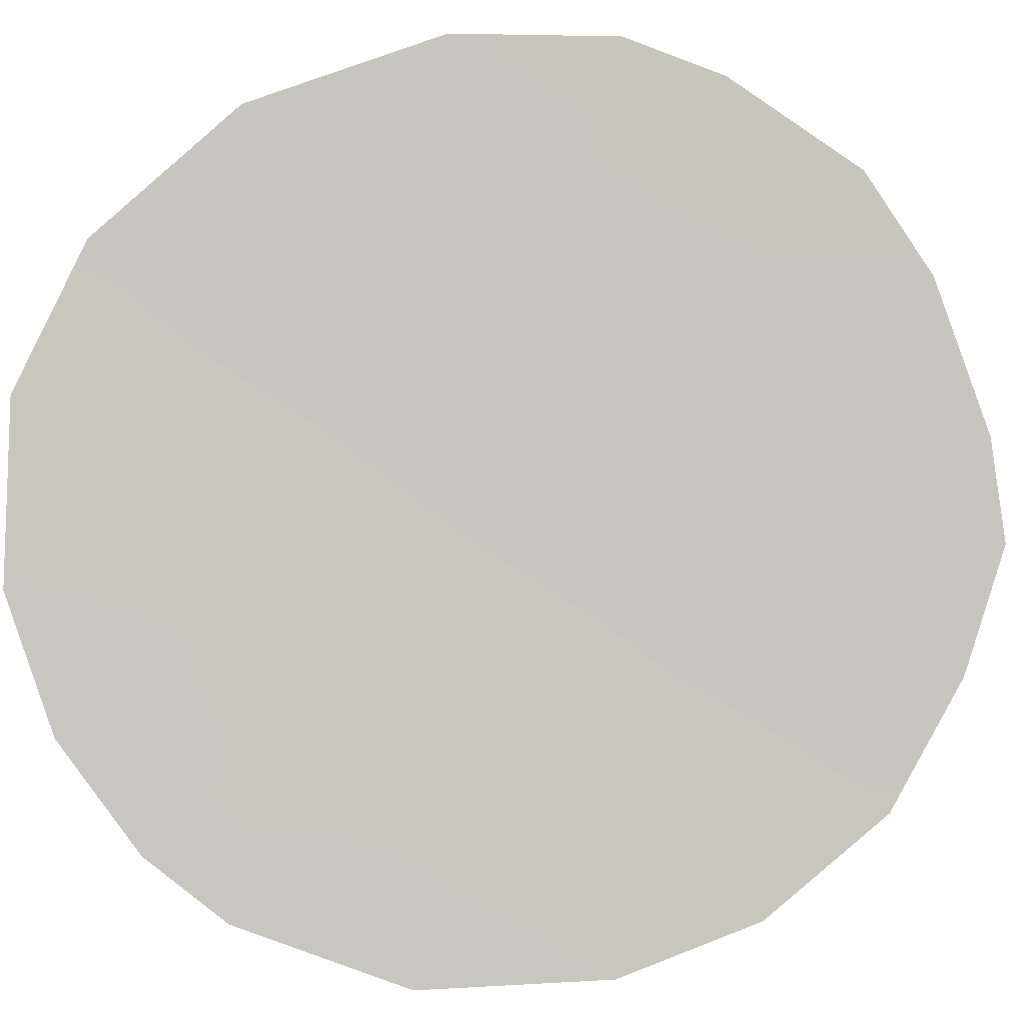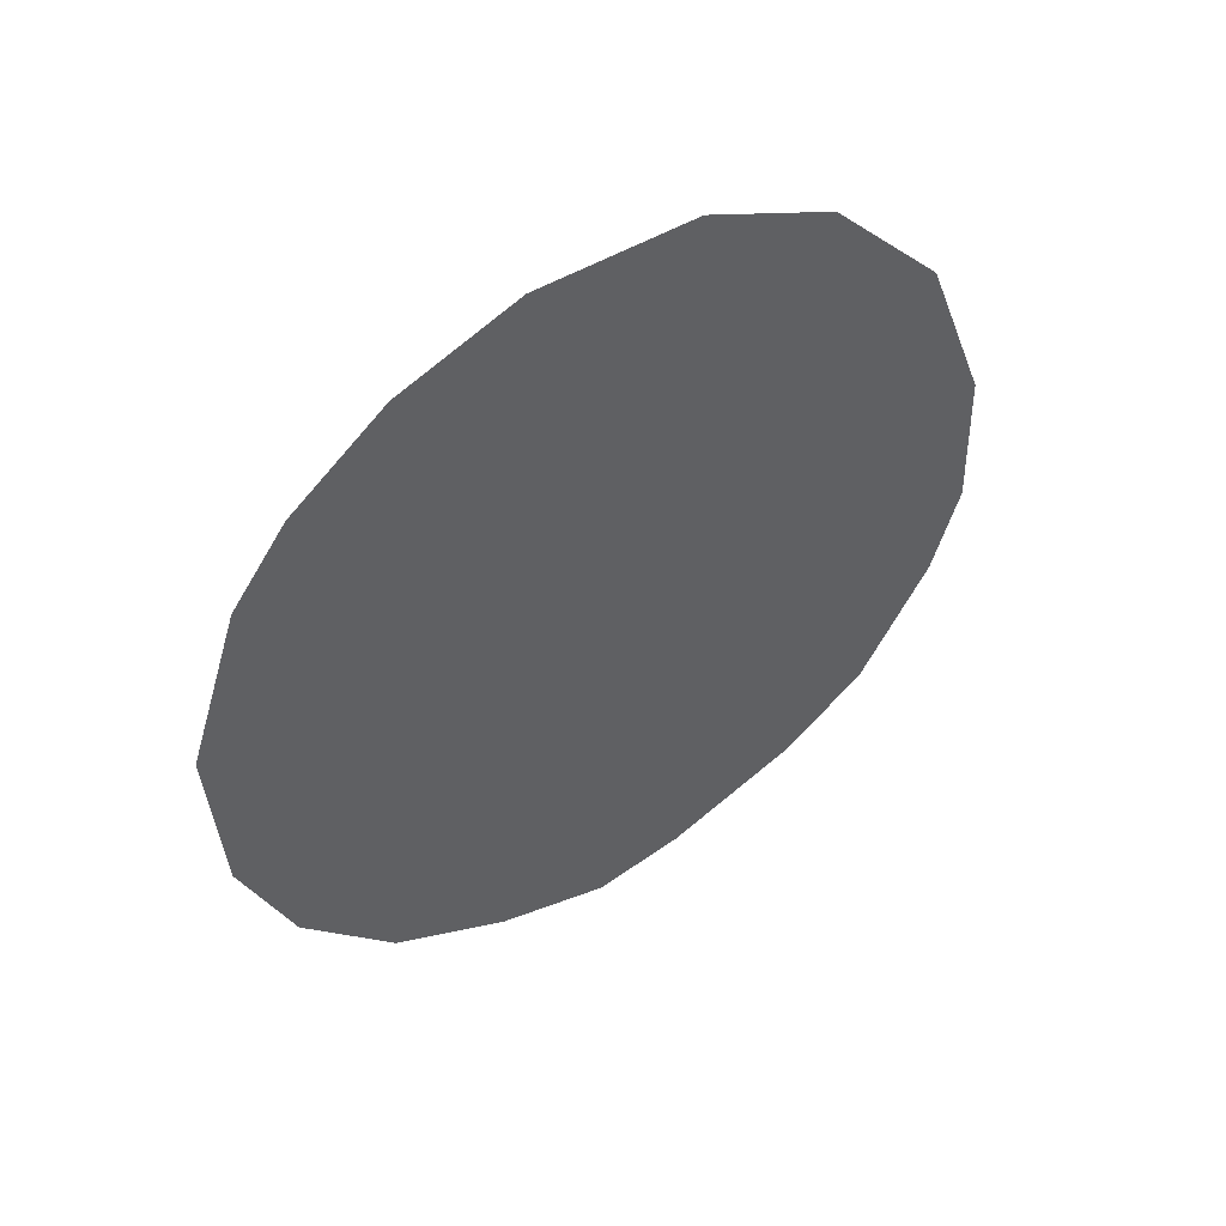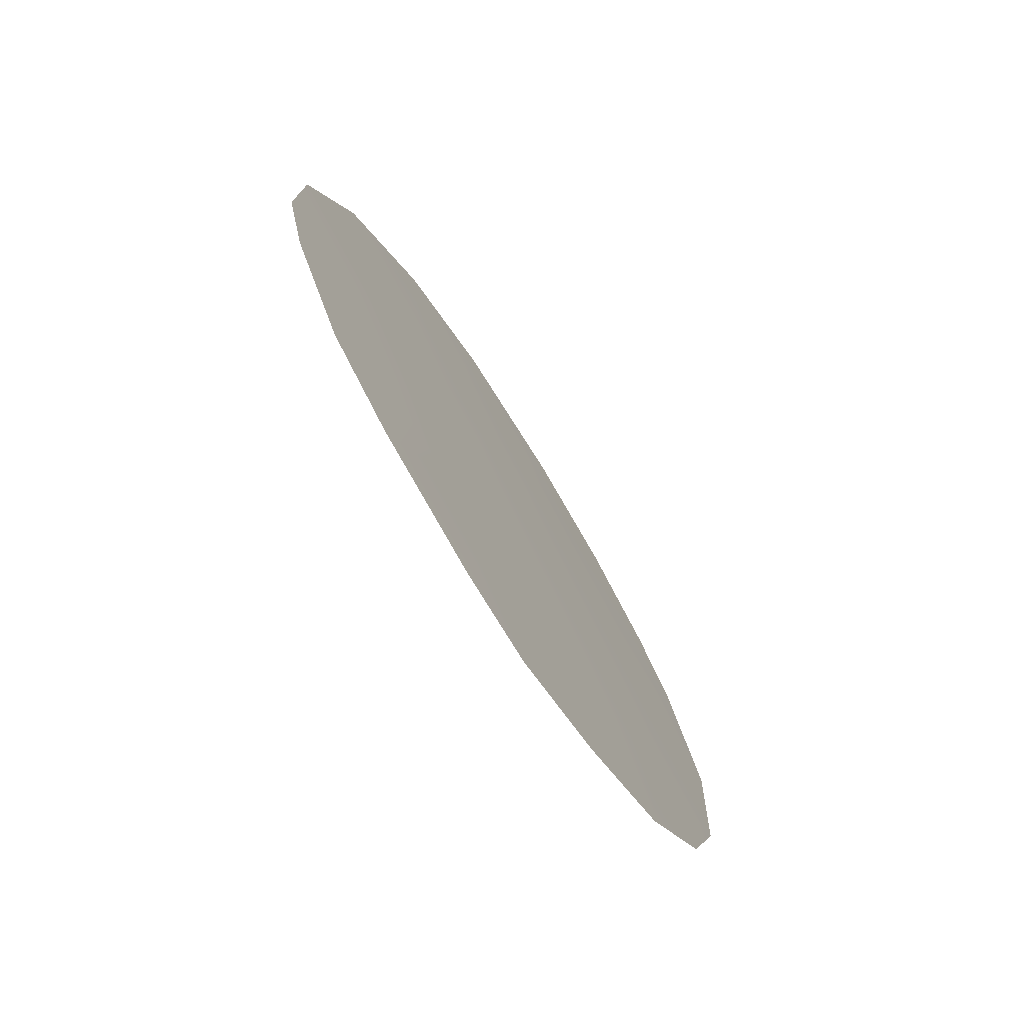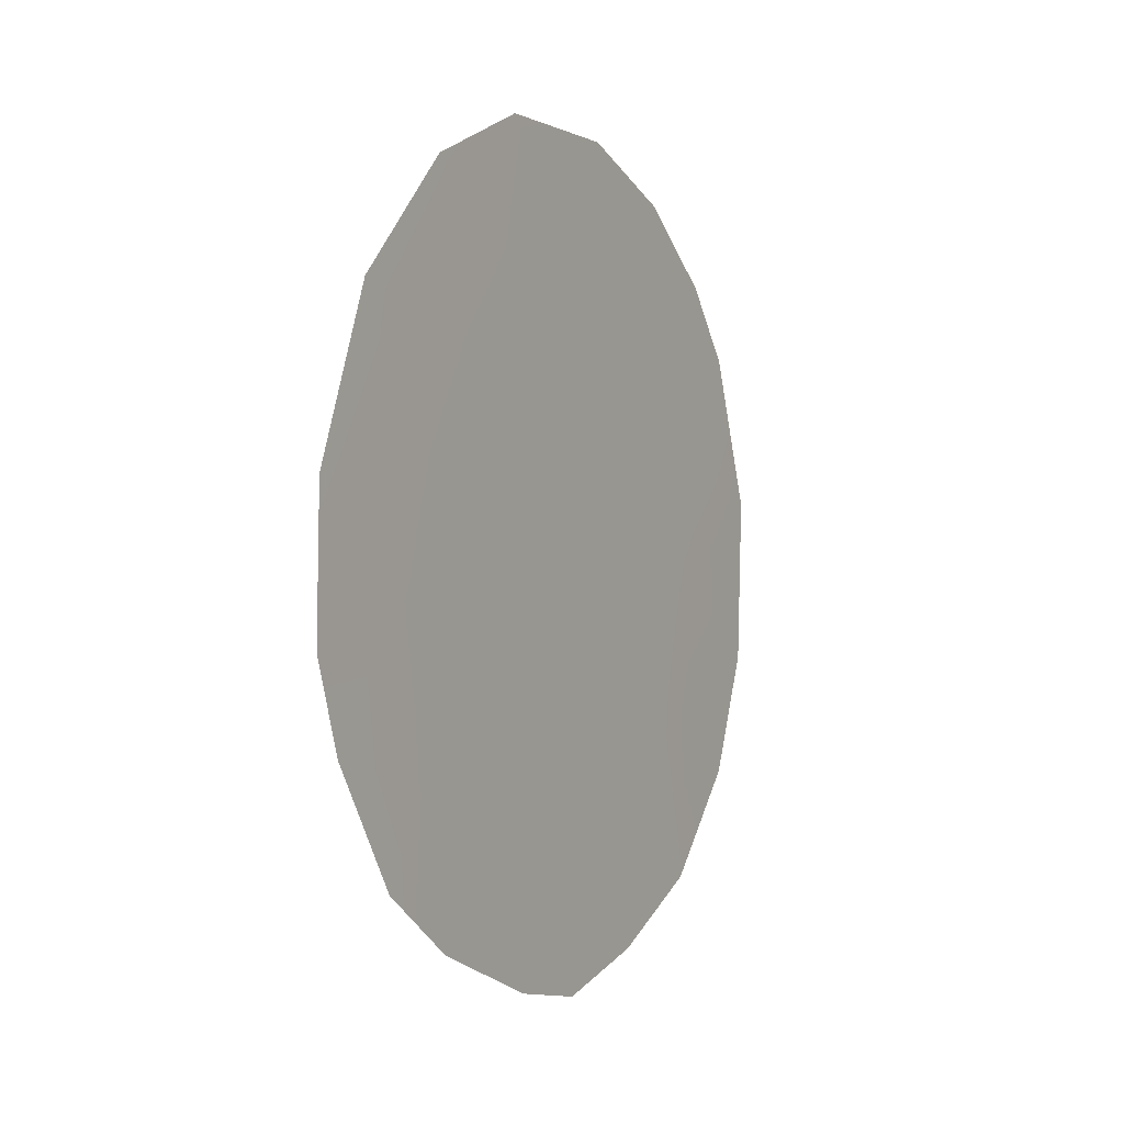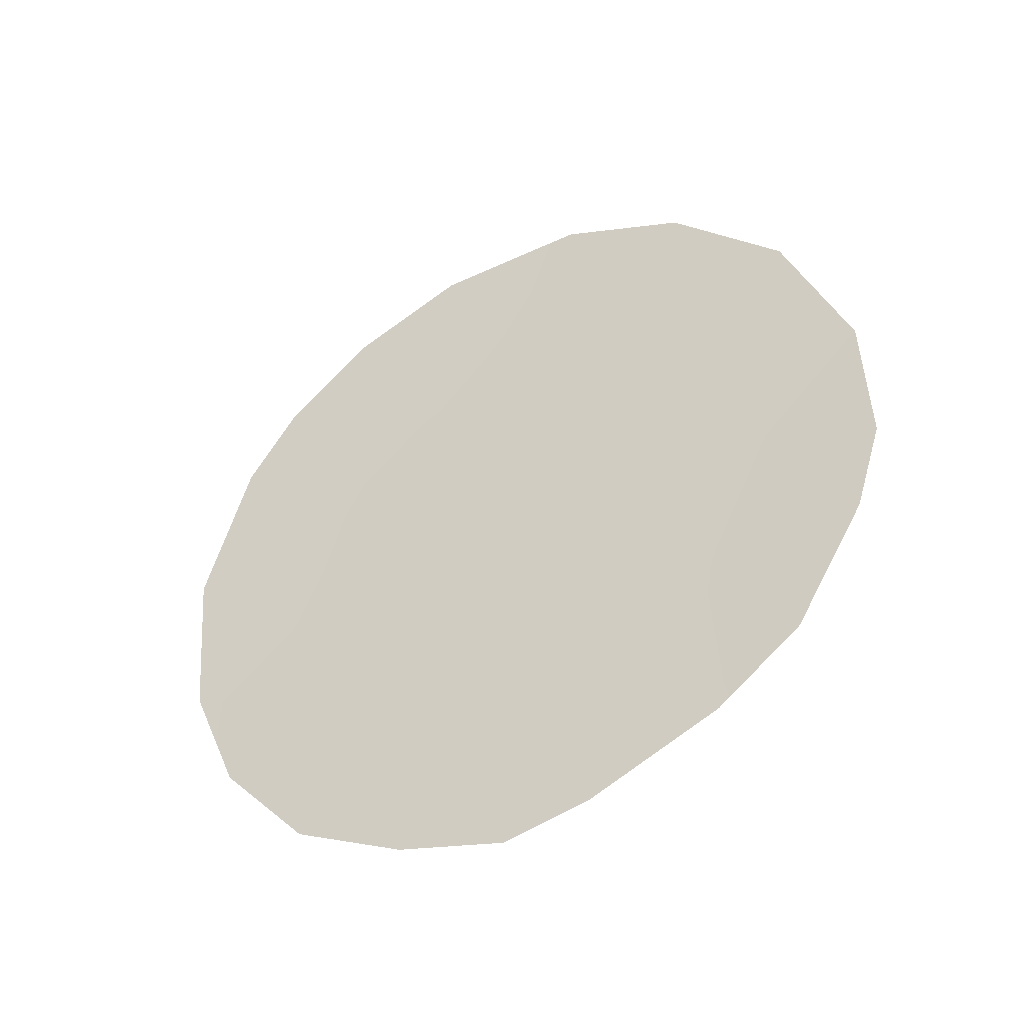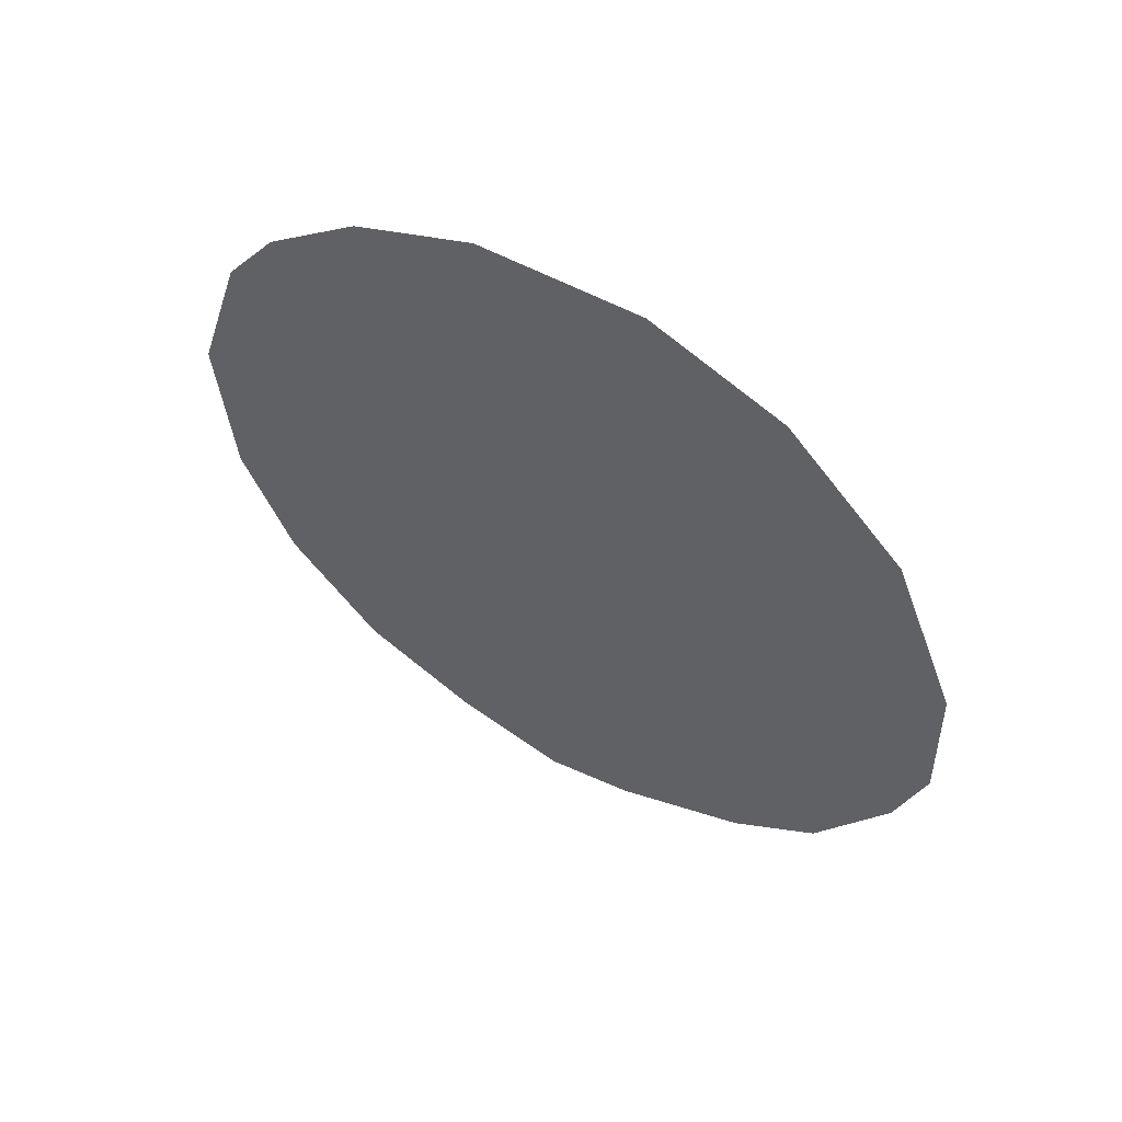
<metadata>
{"format":"obj","ext":"obj","renderer":"f3d","projection":"perspective","resolution":1024,"background":"white","views":[{"elev":-38.2,"azim":-93.5,"up":"+Z"},{"elev":49.0,"azim":-161.2,"up":"+Y"},{"elev":-72.9,"azim":-5.6,"up":"+Y"},{"elev":-0.6,"azim":-8.2,"up":"+Y"},{"elev":-44.7,"azim":-99.2,"up":"+Y"},{"elev":56.4,"azim":-98.0,"up":"+Y"}]}
</metadata>
<code>
v 58.08 24.06 53.98
v 56.29 22.17 56.28
v 58.86 20.3 53.03
v 57.16 25.72 55.12
v 59.21 24.61 52.51
v 56.91 29.49 55.34
v 55.74 28.64 56.87
v 54.09 22.25 59.06
v 61.29 24.36 49.81
v 57.03 17.51 55.38
v 54.12 24.38 59
v 54.7 26.85 58.23
v 55.03 19.21 57.89
v 60.81 26.62 50.37
v 57.85 17.27 54.35
v 60.3 27.7 50.99
v 59.07 22.41 52.74
v 58.99 27.74 52.7
v 58.35 29.48 53.46
v 57.76 19.88 54.43
v 57.2 18.59 55.16
v 58.44 26.16 53.46
v 55.51 20.52 57.29
v 55.92 26.35 56.69
v 55.11 22.92 57.76
v 57.78 27.67 54.28
v 57.04 23.6 55.31
v 57.71 21.73 54.48
v 60.02 21 51.53
v 60.75 20.11 50.61
v 60.26 24.97 51.14
v 59.92 18.59 51.7
v 55.82 18.29 56.91
v 56.1 24.41 56.49
v 54.35 20.95 58.73
v 59.44 28.8 52.07
v 56.63 20.13 55.87
v 56.74 27.63 55.61
v 61.2 21.9 49.99
v 58.45 18.67 53.57
v 58.87 17.73 53.05
v 59.67 26.35 51.87
v 60.17 23.19 51.29
v 55.13 25.13 57.72
f 28 3 20
f 21 10 33
f 43 9 39
f 4 26 22
f 21 15 10
f 22 18 42
f 23 25 2
f 26 6 19
f 19 18 26
f 19 36 18
f 7 6 38
f 9 43 31
f 4 22 1
f 1 22 5
f 12 7 24
f 23 13 35
f 28 17 3
f 28 27 1
f 1 17 28
f 43 39 29
f 31 14 9
f 1 27 4
f 32 40 3
f 32 41 40
f 1 5 17
f 17 5 43
f 23 33 13
f 33 37 21
f 37 33 23
f 35 25 23
f 35 8 25
f 20 21 37
f 5 31 43
f 36 16 18
f 37 2 28
f 37 28 20
f 2 37 23
f 38 24 7
f 4 38 26
f 40 20 3
f 29 17 43
f 29 39 30
f 21 20 40
f 41 15 40
f 42 31 5
f 28 2 27
f 42 16 14
f 14 31 42
f 5 22 42
f 22 26 18
f 42 18 16
f 25 44 34
f 11 12 44
f 2 34 27
f 34 2 25
f 30 32 29
f 29 32 3
f 29 3 17
f 26 38 6
f 25 8 11
f 24 4 34
f 38 4 24
f 44 12 24
f 15 21 40
f 44 24 34
f 11 44 25
f 34 4 27

</code>
